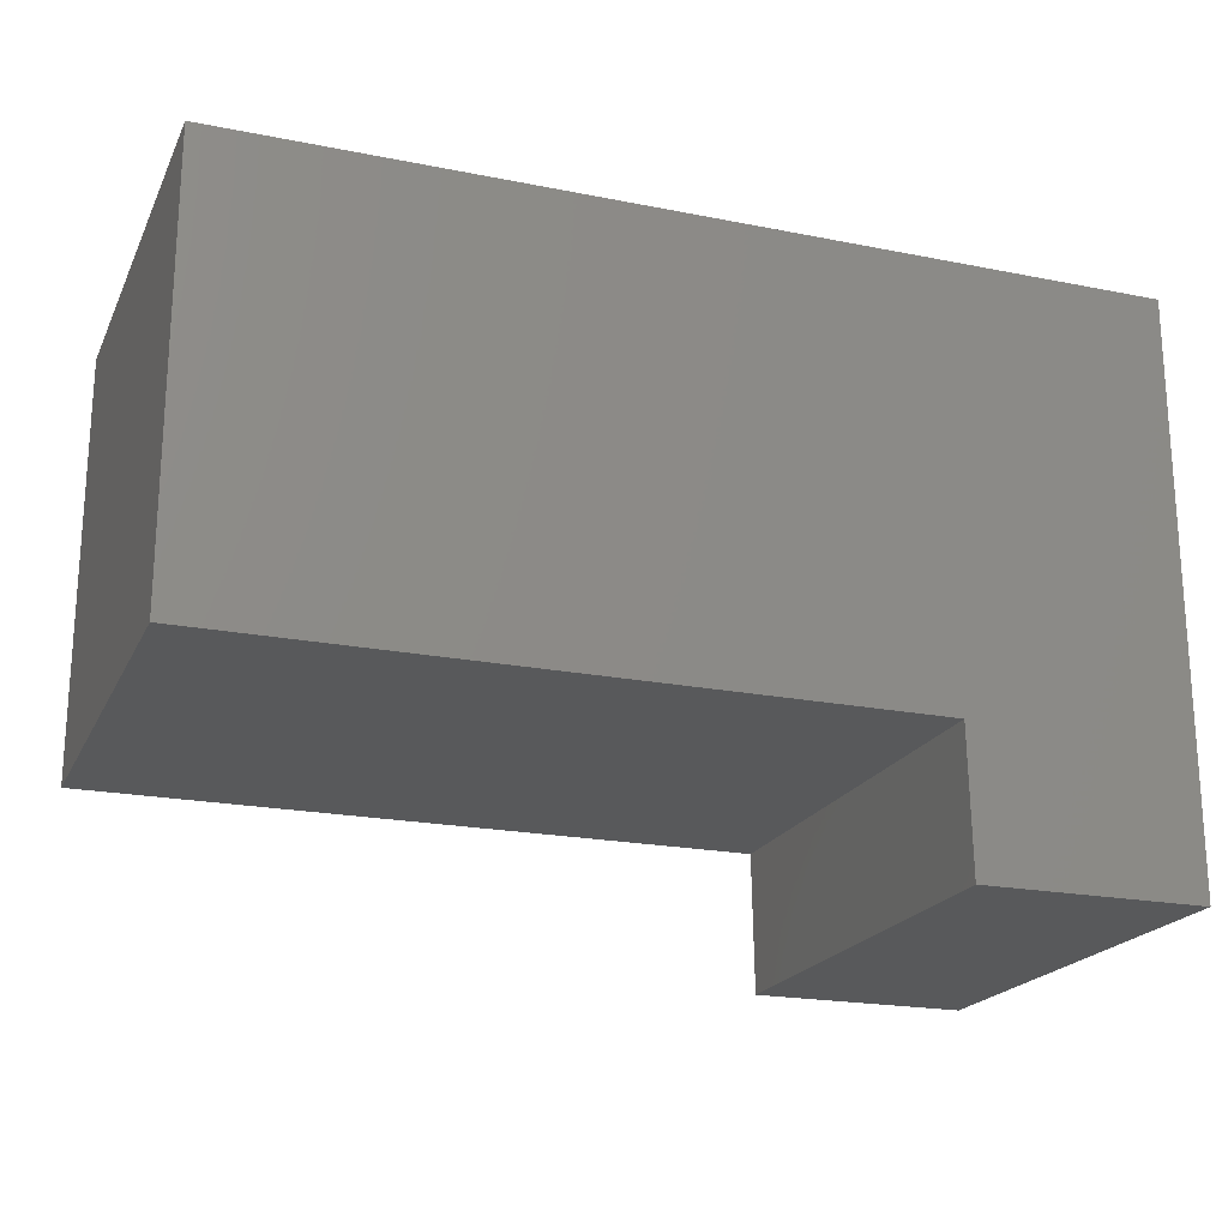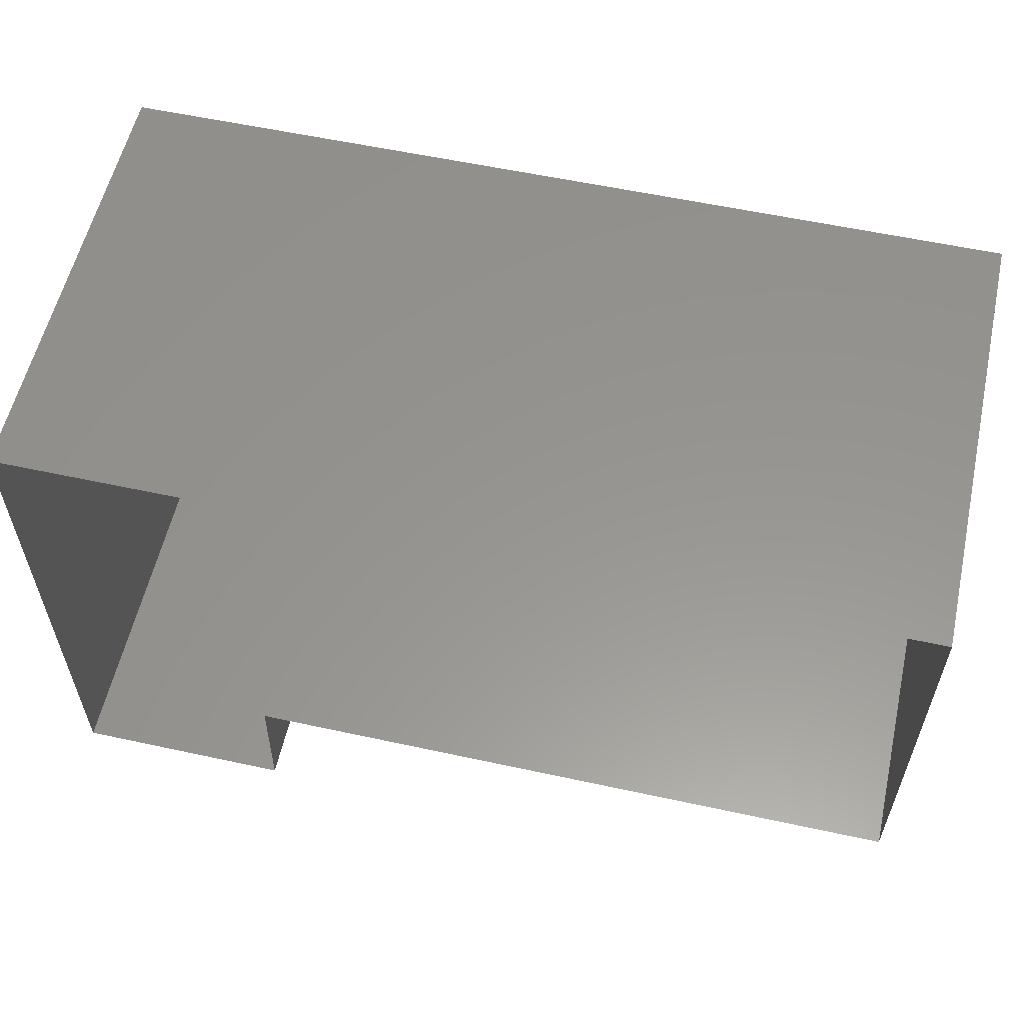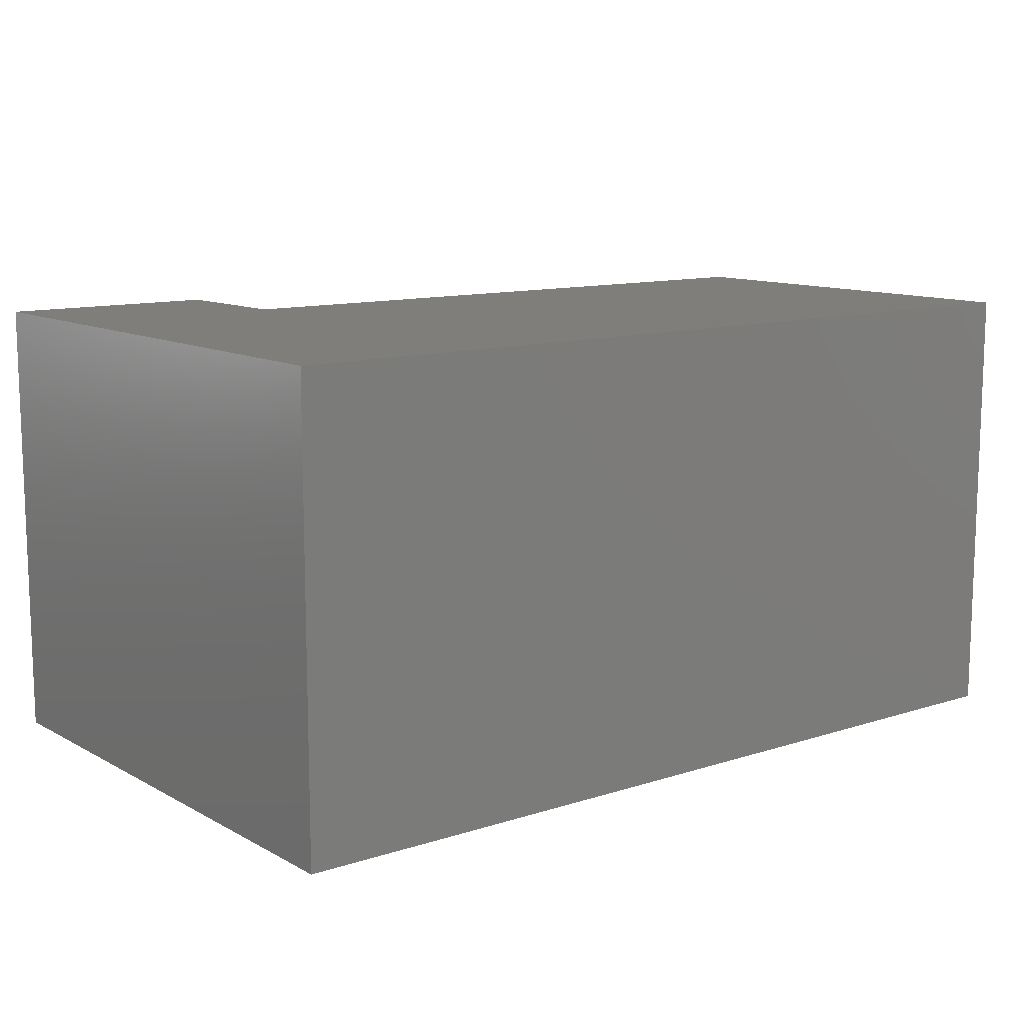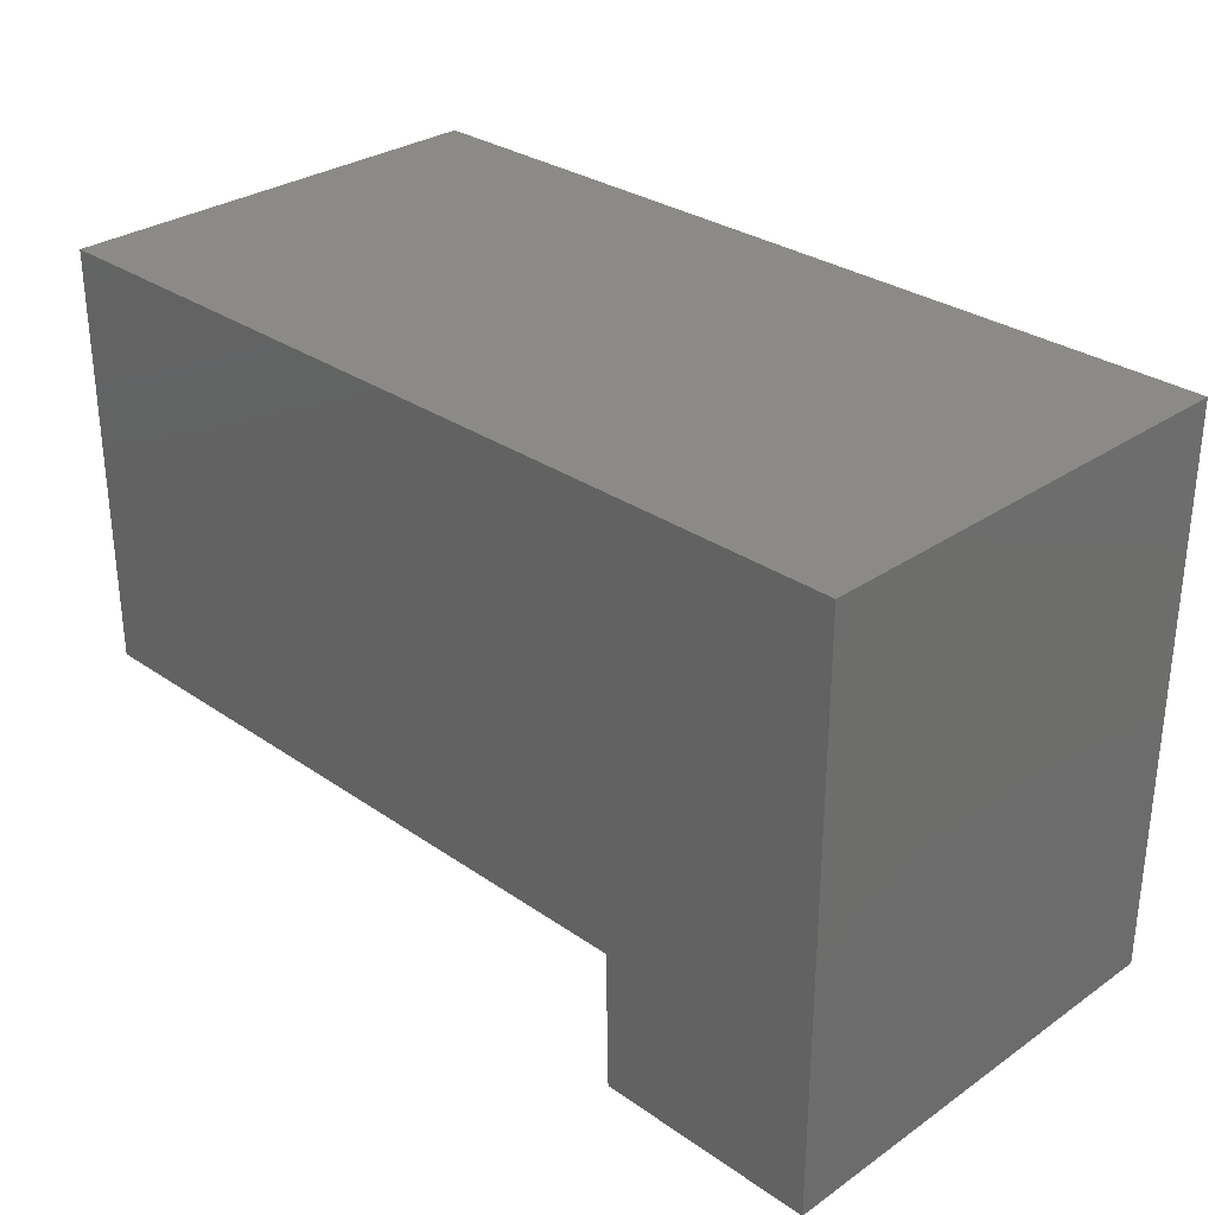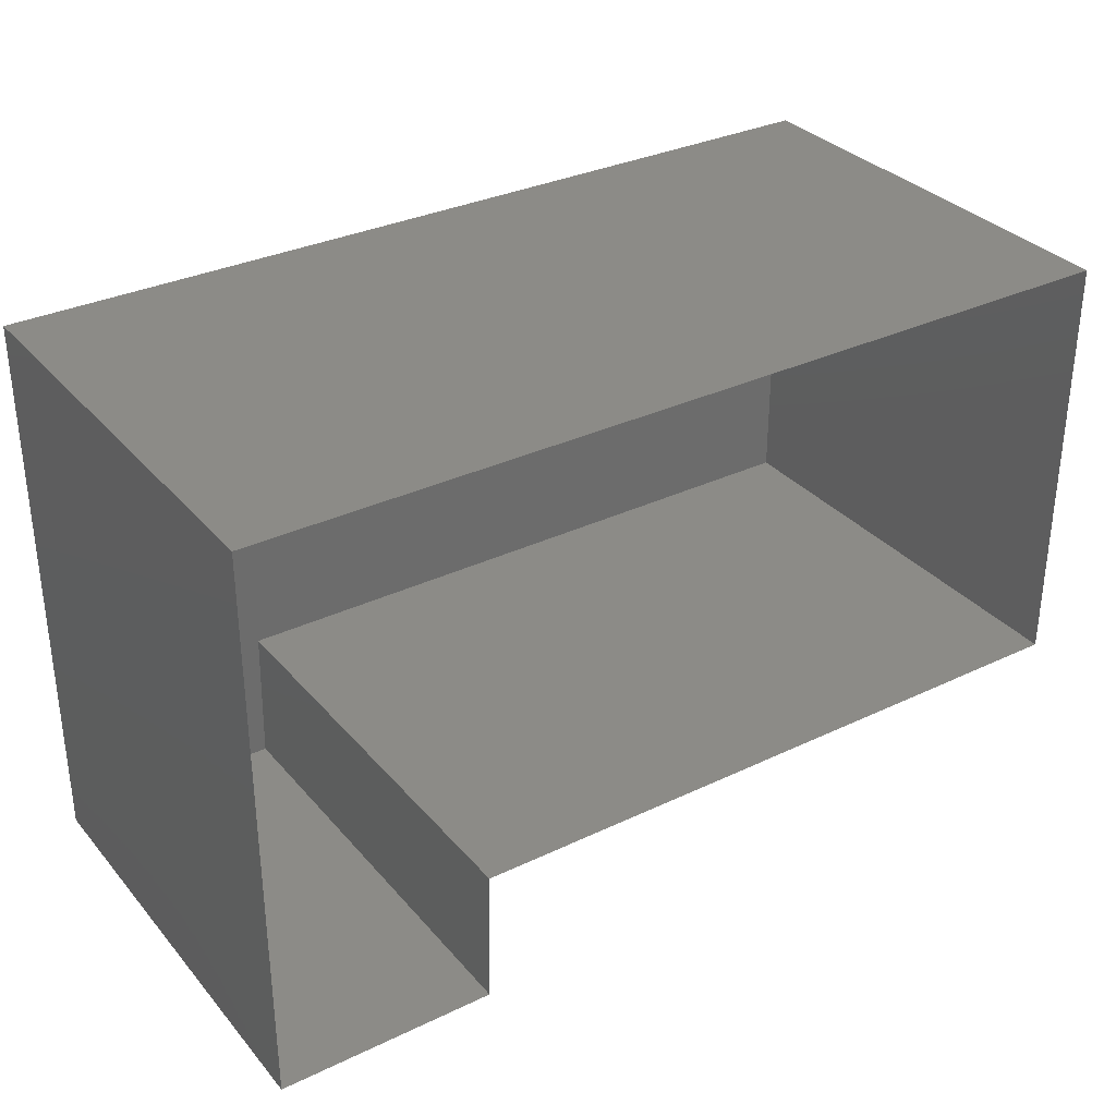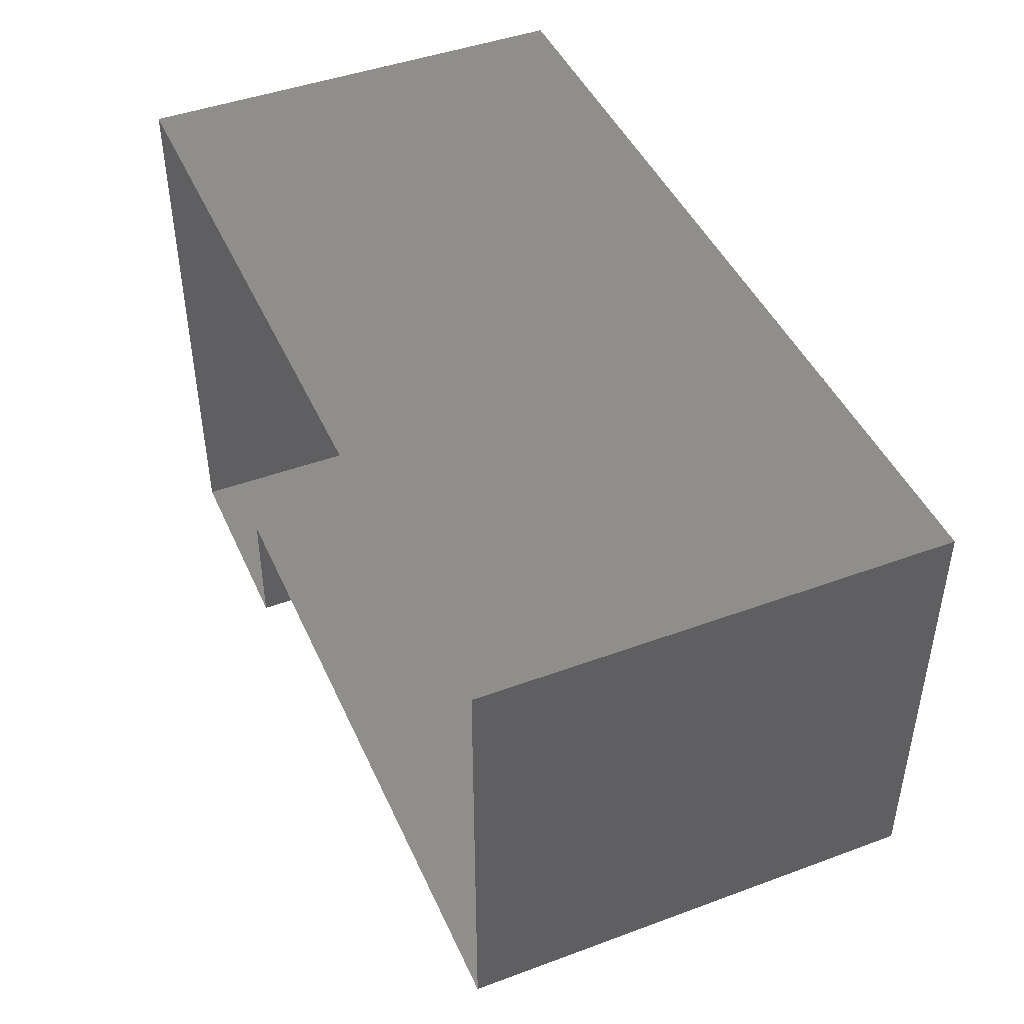
<metadata>
{"format":"stl","ext":"stl","renderer":"f3d","projection":"perspective","resolution":1024,"background":"white","views":[{"elev":-20.6,"azim":160.1,"up":"+Z"},{"elev":57.7,"azim":12.7,"up":"+Z"},{"elev":11.5,"azim":-37.9,"up":"+Y"},{"elev":30.2,"azim":-135.0,"up":"+Z"},{"elev":32.5,"azim":-33.6,"up":"+Z"},{"elev":44.9,"azim":66.8,"up":"+Z"}]}
</metadata>
<code>
# stl→obj: 12 verts, 16 faces
v 3.83 -1.424 2.068
v 3.83 1.6 -0.7796
v 3.83 -1.424 -0.7796
v 3.83 1.6 2.068
v -0.6441 1.6 -0.7796
v -0.6441 -1.424 -0.7796
v -0.661 1.6 -1.712
v -0.661 -1.424 -1.712
v -2.119 1.6 -1.712
v -2.119 -1.424 -1.712
v -2.119 1.6 2.068
v -2.119 -1.424 2.068
f 1 2 3
f 1 4 2
f 3 5 6
f 3 2 5
f 6 7 8
f 6 5 7
f 8 9 10
f 8 7 9
f 10 11 12
f 10 9 11
f 12 4 1
f 12 11 4
f 5 2 4
f 4 11 9
f 9 7 5
f 5 4 9

</code>
